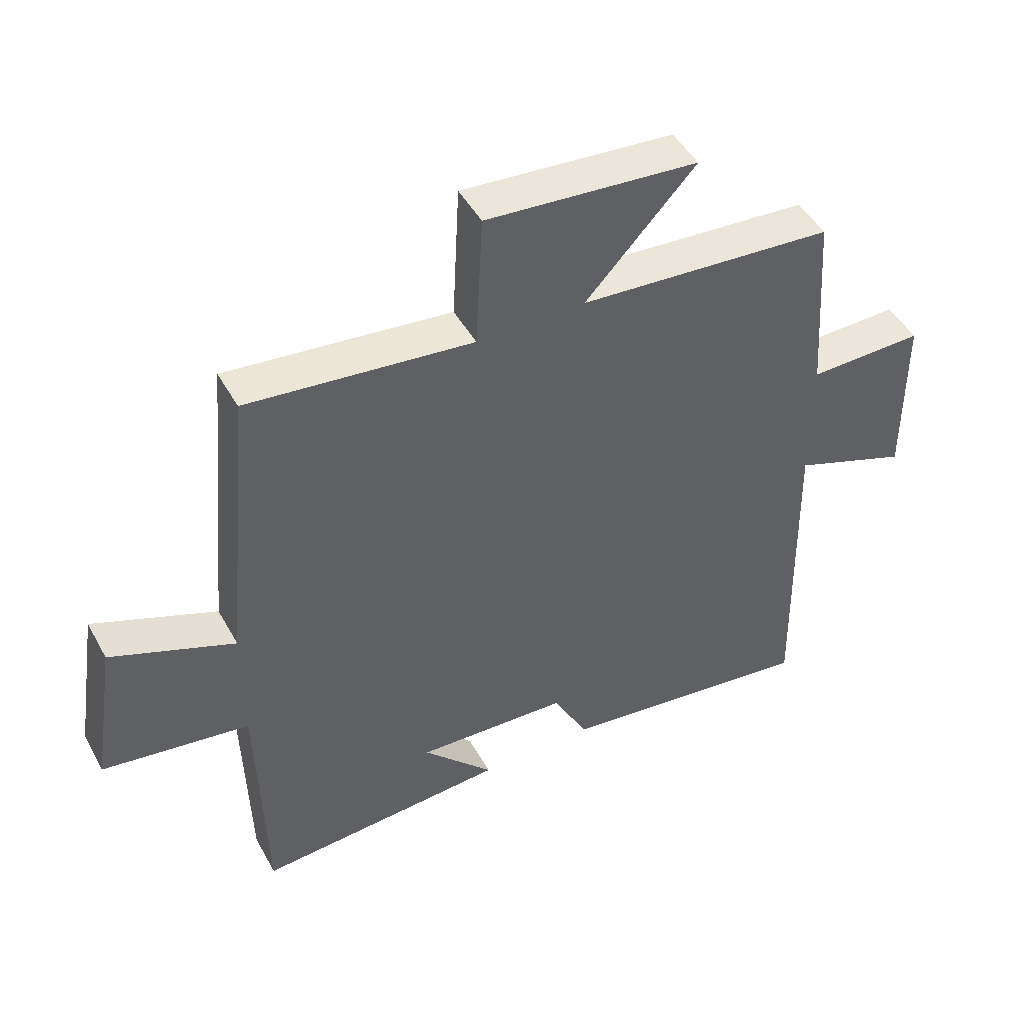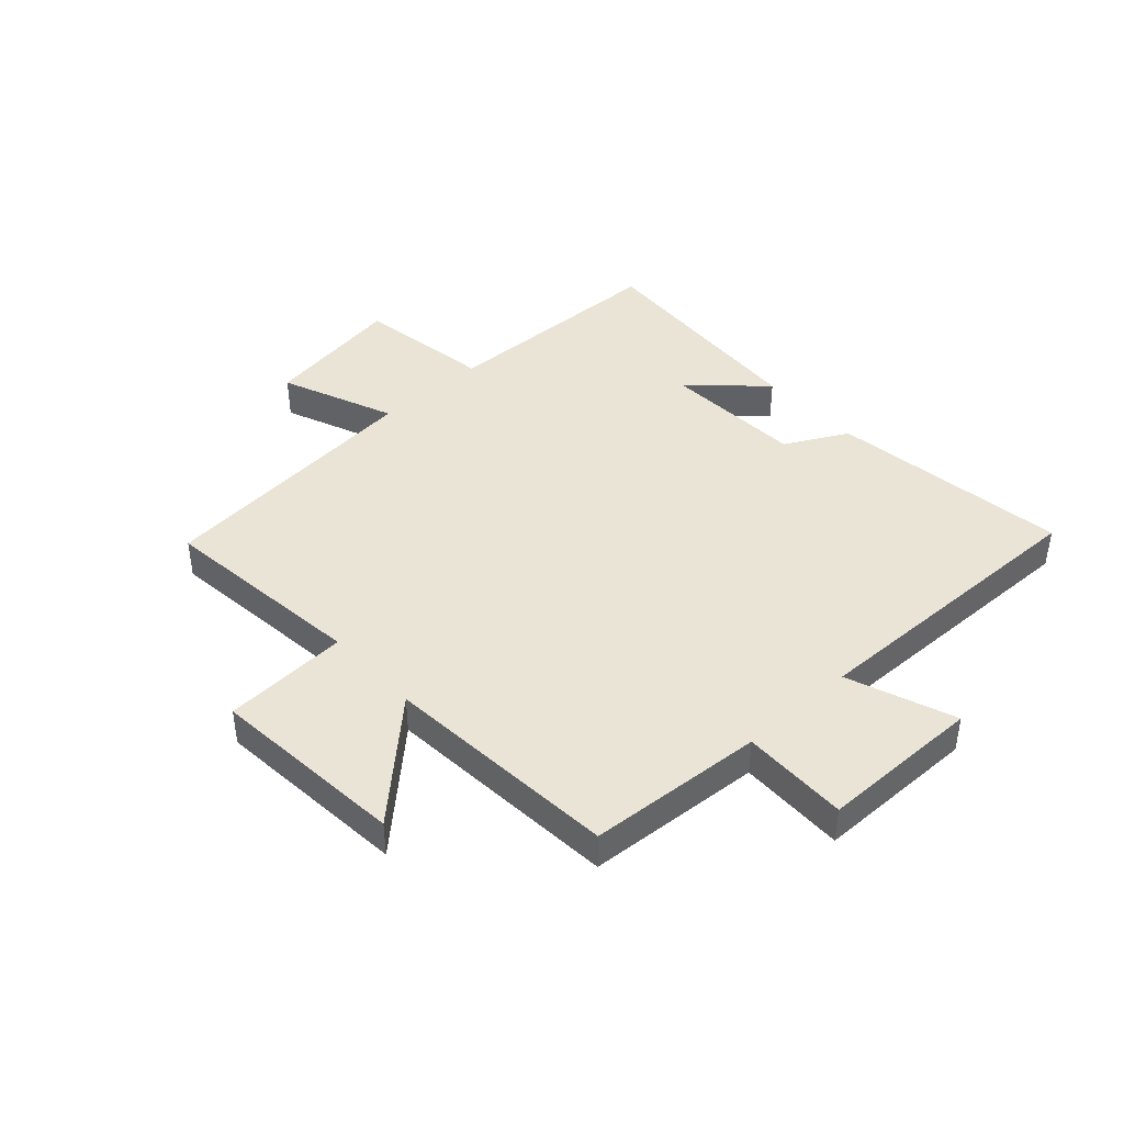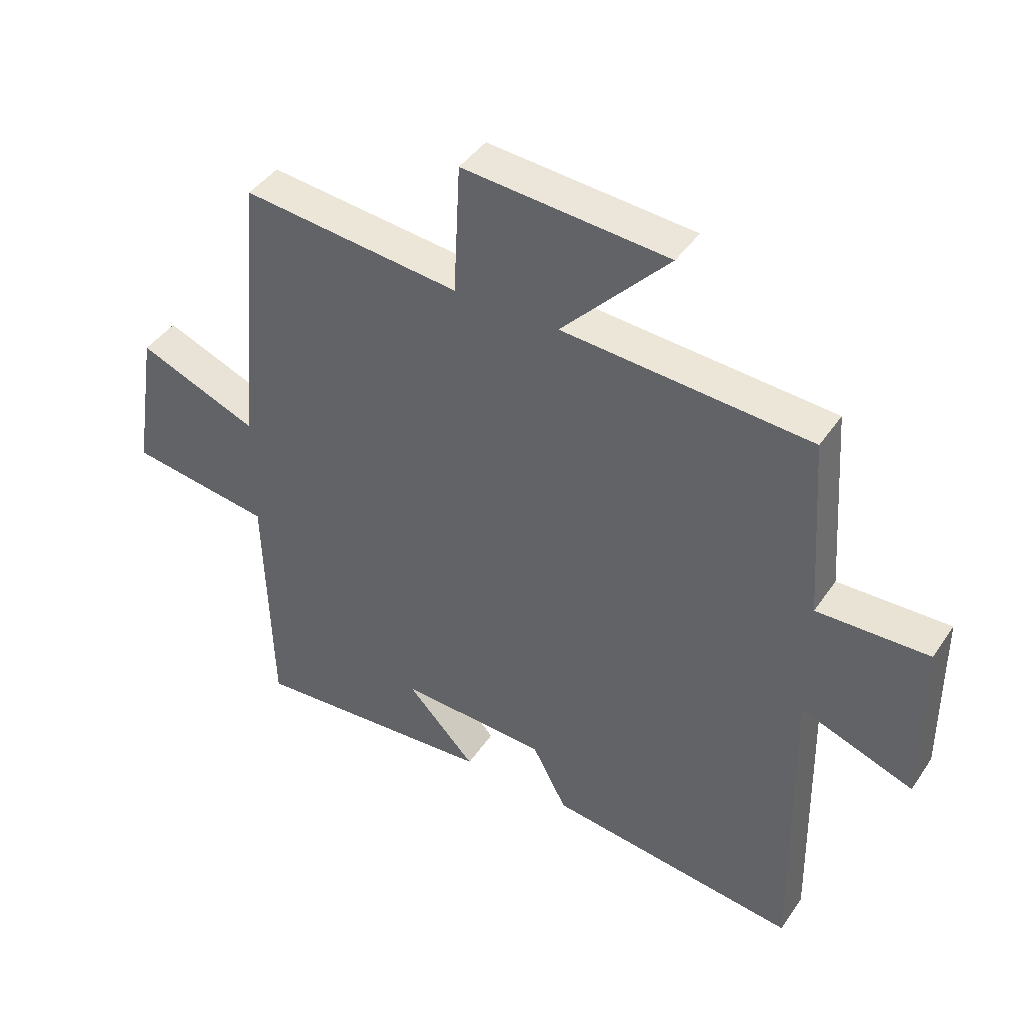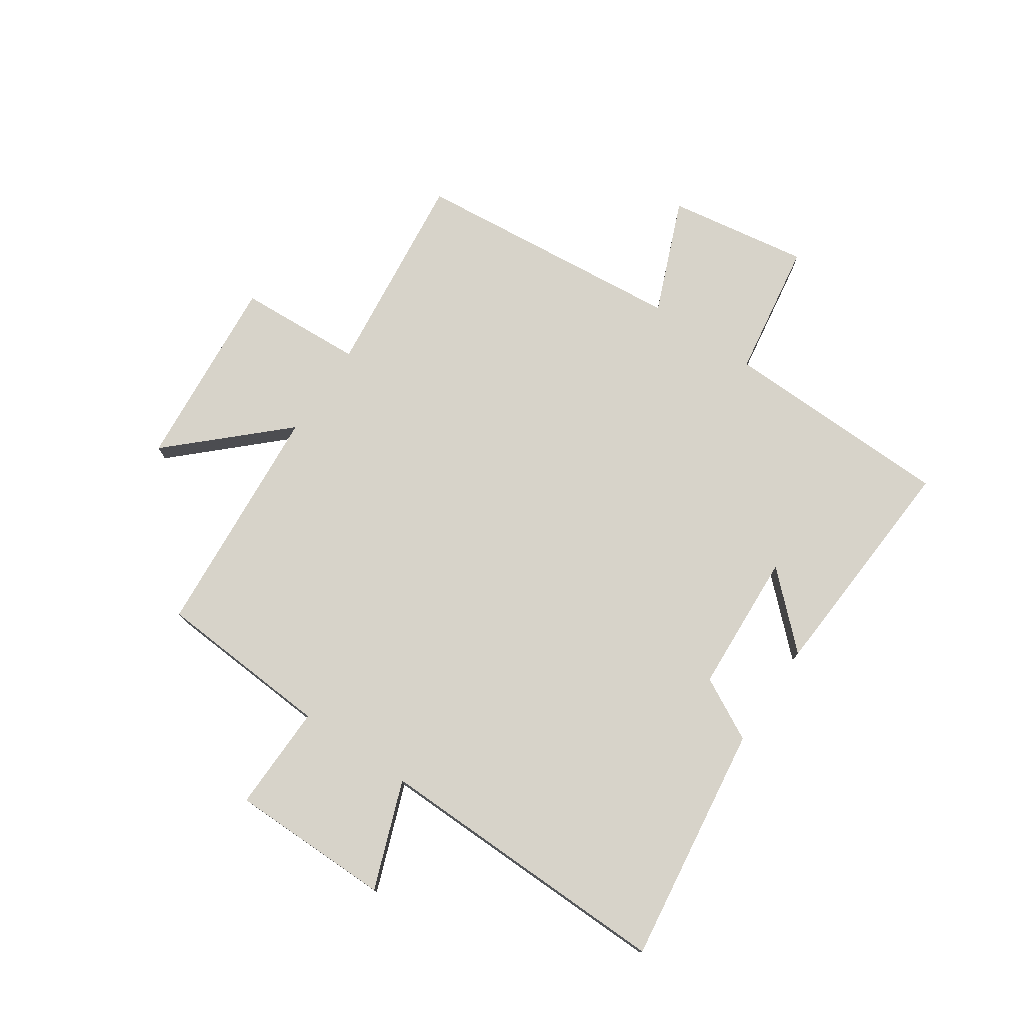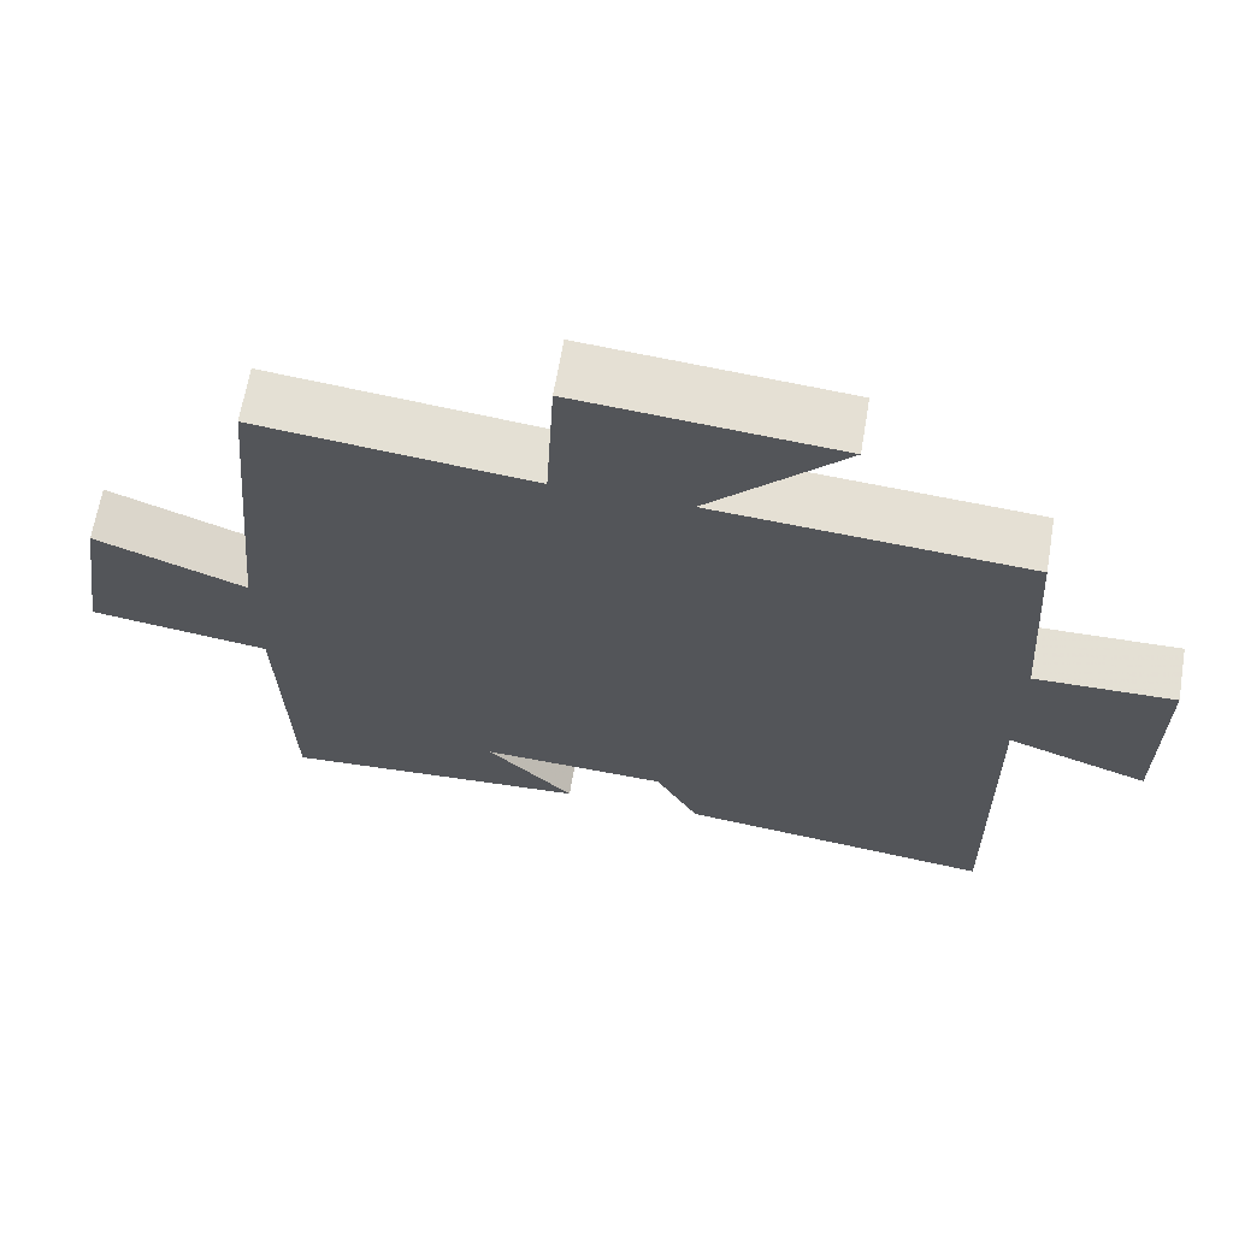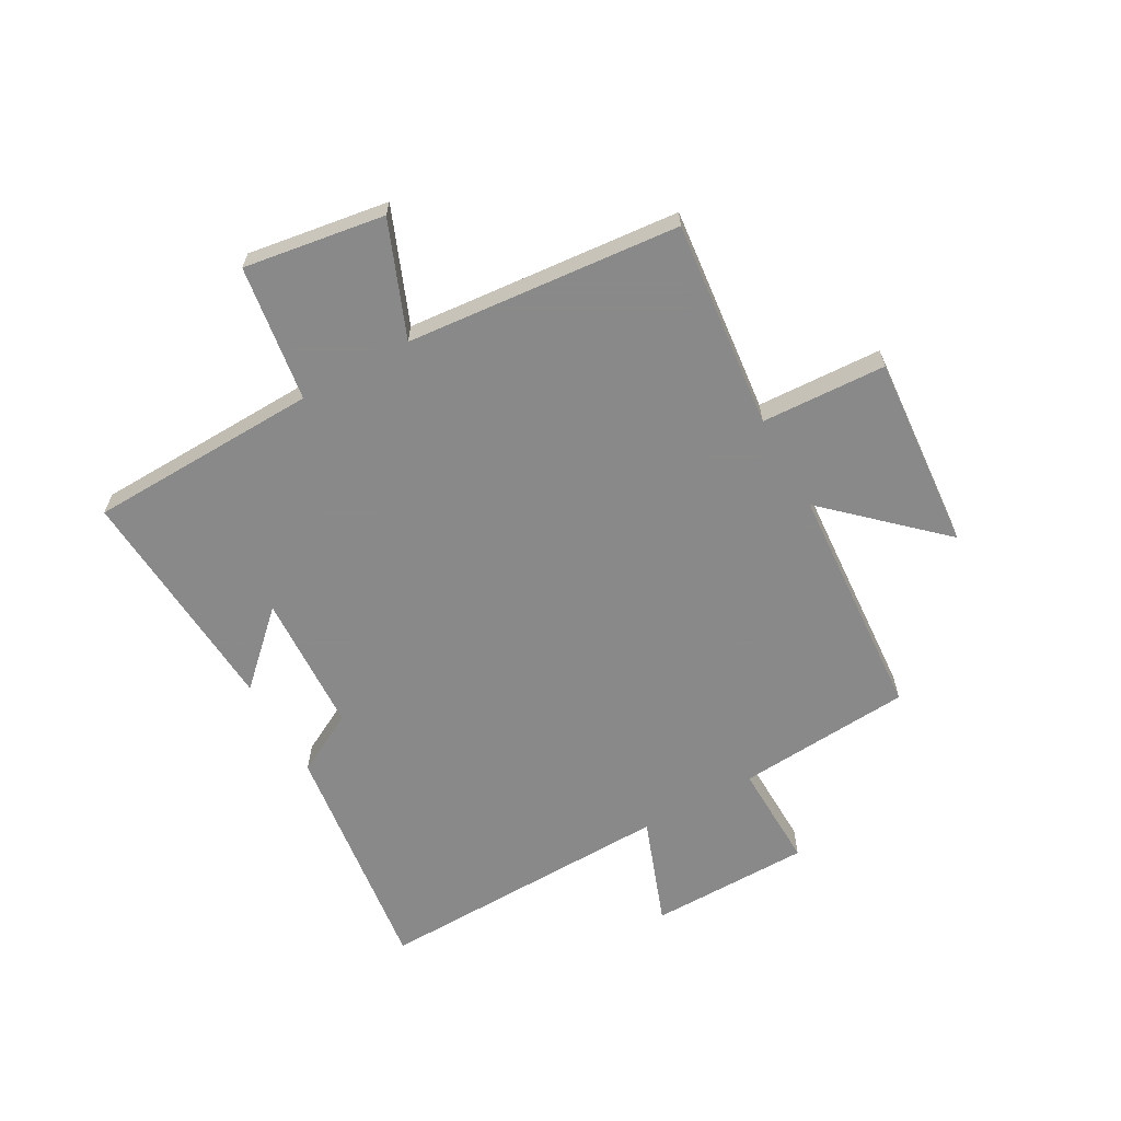
<metadata>
{"format":"obj","ext":"obj","renderer":"f3d","projection":"perspective","resolution":1024,"background":"white","views":[{"elev":47.2,"azim":-27.8,"up":"+Z"},{"elev":42.4,"azim":47.5,"up":"+Y"},{"elev":42.5,"azim":31.4,"up":"+Z"},{"elev":76.1,"azim":124.0,"up":"+Y"},{"elev":65.9,"azim":9.7,"up":"+Z"},{"elev":-63.3,"azim":-60.6,"up":"+Y"}]}
</metadata>
<code>
v 0.479 0.07 0.47
v 0.5 0.07 0.168
v 0.683 0.07 0.172
v 0.685 0.07 -0.106
v 0.5 0.07 -0.038
v 0.51 0.07 -0.554
v 0.098 0.07 -0.5
v 0.041 0.07 -0.393
v -0.201 0.07 -0.381
v -0.088 0.07 -0.5
v -0.489 0.07 -0.527
v -0.5 0.07 -0.129
v -0.734 0.07 -0.094
v -0.696 0.07 0.148
v -0.5 0.07 0.069
v -0.456 0.07 0.539
v -0.099 0.07 0.5
v -0.088 0.07 0.715
v 0.248 0.07 0.687
v 0.073 0.07 0.5
v 0.479 0 0.47
v 0.5 0 0.168
v 0.683 0 0.172
v 0.685 0 -0.106
v 0.5 0 -0.038
v 0.51 0 -0.554
v 0.098 0 -0.5
v 0.041 0 -0.393
v -0.201 0 -0.381
v -0.088 0 -0.5
v -0.489 0 -0.527
v -0.5 0 -0.129
v -0.734 0 -0.094
v -0.696 0 0.148
v -0.5 0 0.069
v -0.456 0 0.539
v -0.099 0 0.5
v -0.088 0 0.715
v 0.248 0 0.687
v 0.073 0 0.5
f 17 18 19 20
f 17 20 1 2
f 15 16 17 2
f 12 13 14 15
f 9 10 11 12
f 8 9 12 15
f 5 6 7 8
f 5 8 15 2
f 2 3 4 5
f 40 39 38 37
f 22 21 40 37
f 22 37 36 35
f 35 34 33 32
f 32 31 30 29
f 35 32 29 28
f 28 27 26 25
f 22 35 28 25
f 25 24 23 22
f 1 21 22 2
f 2 22 23 3
f 3 23 24 4
f 4 24 25 5
f 5 25 26 6
f 6 26 27 7
f 7 27 28 8
f 8 28 29 9
f 9 29 30 10
f 10 30 31 11
f 11 31 32 12
f 12 32 33 13
f 13 33 34 14
f 14 34 35 15
f 15 35 36 16
f 16 36 37 17
f 17 37 38 18
f 18 38 39 19
f 19 39 40 20
f 20 40 21 1

</code>
